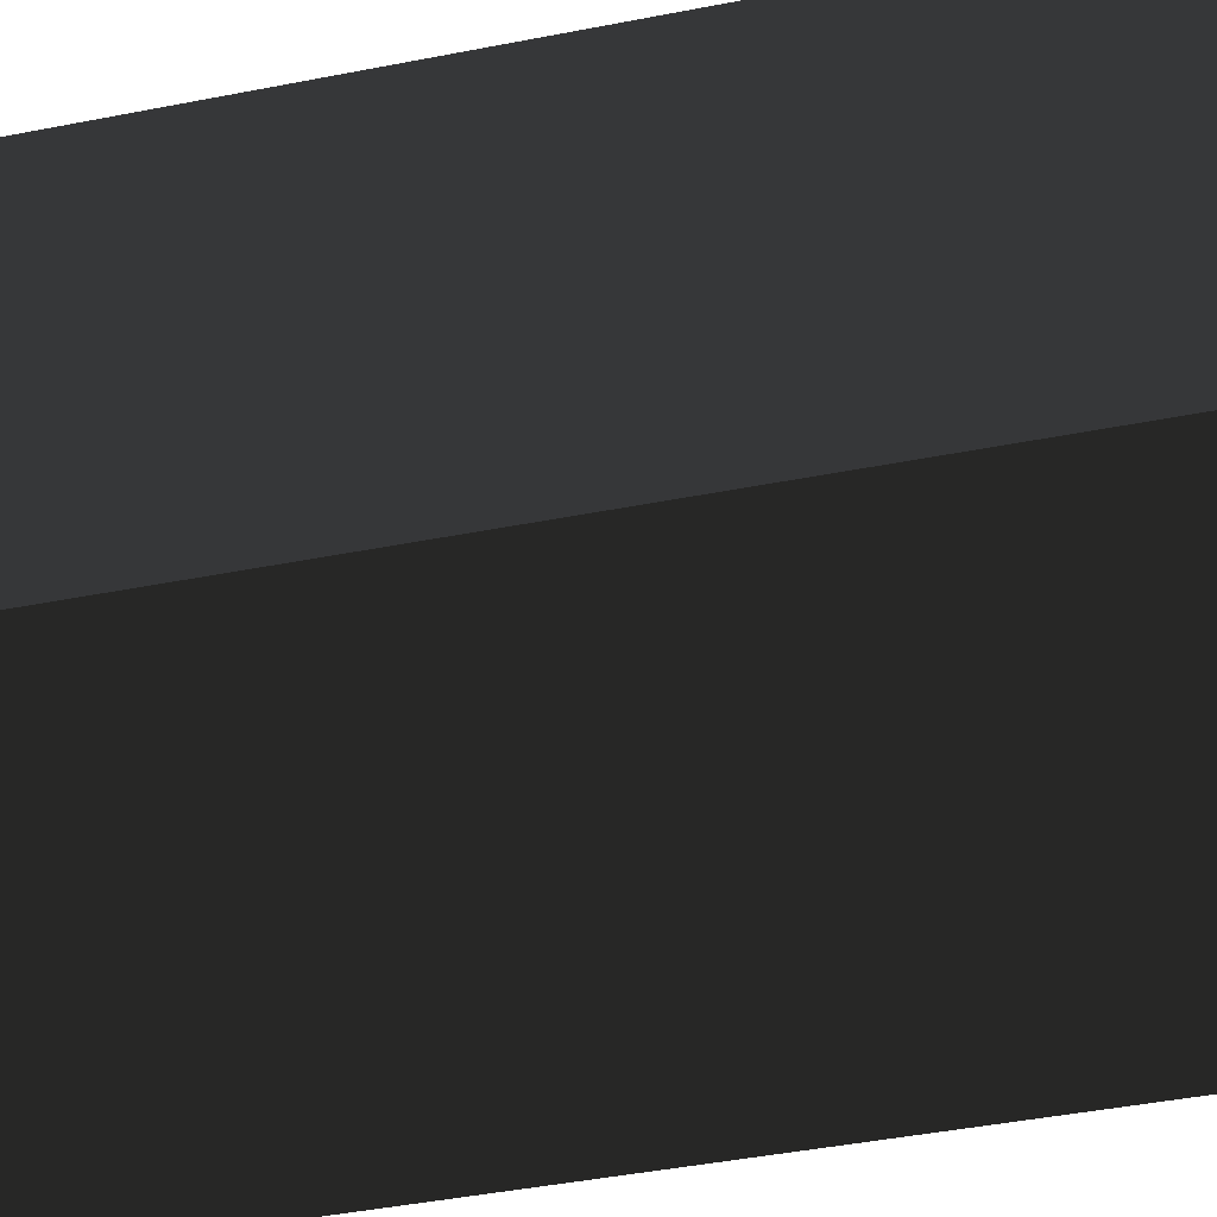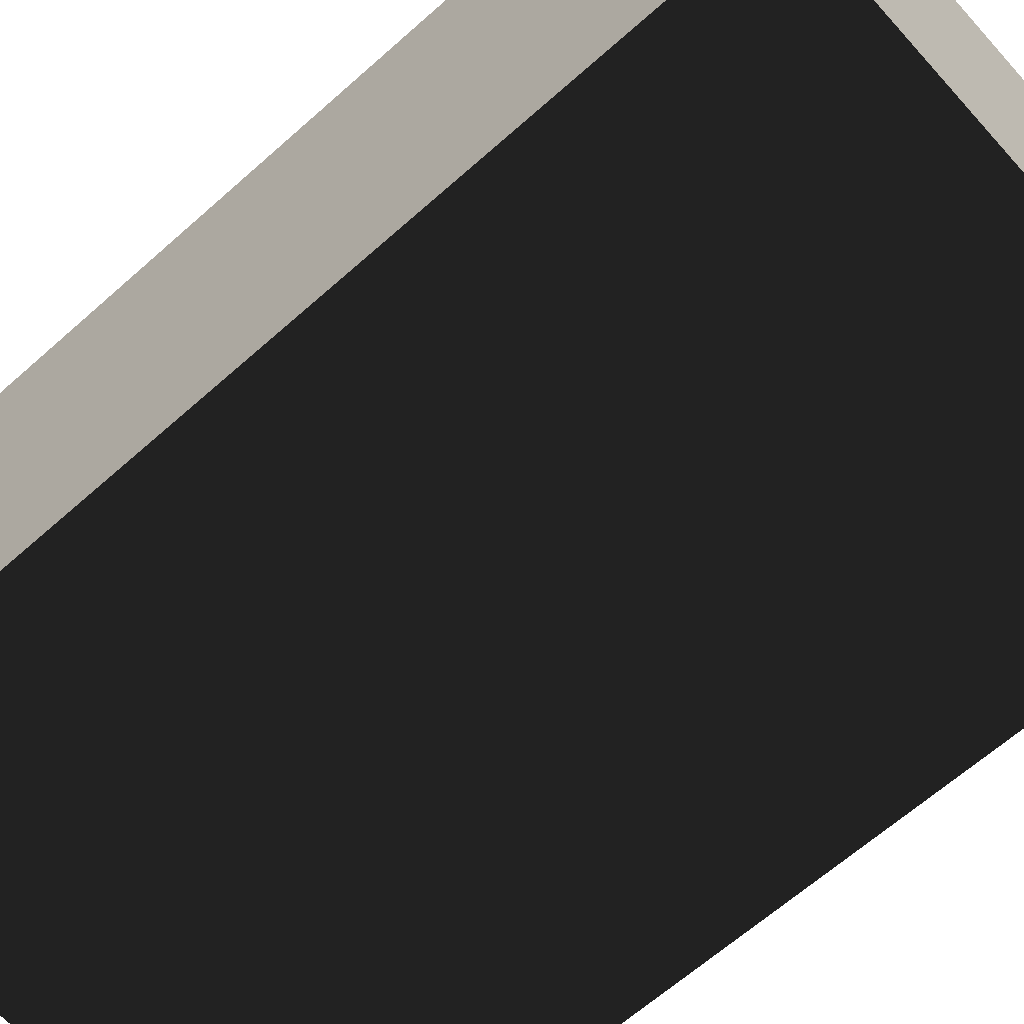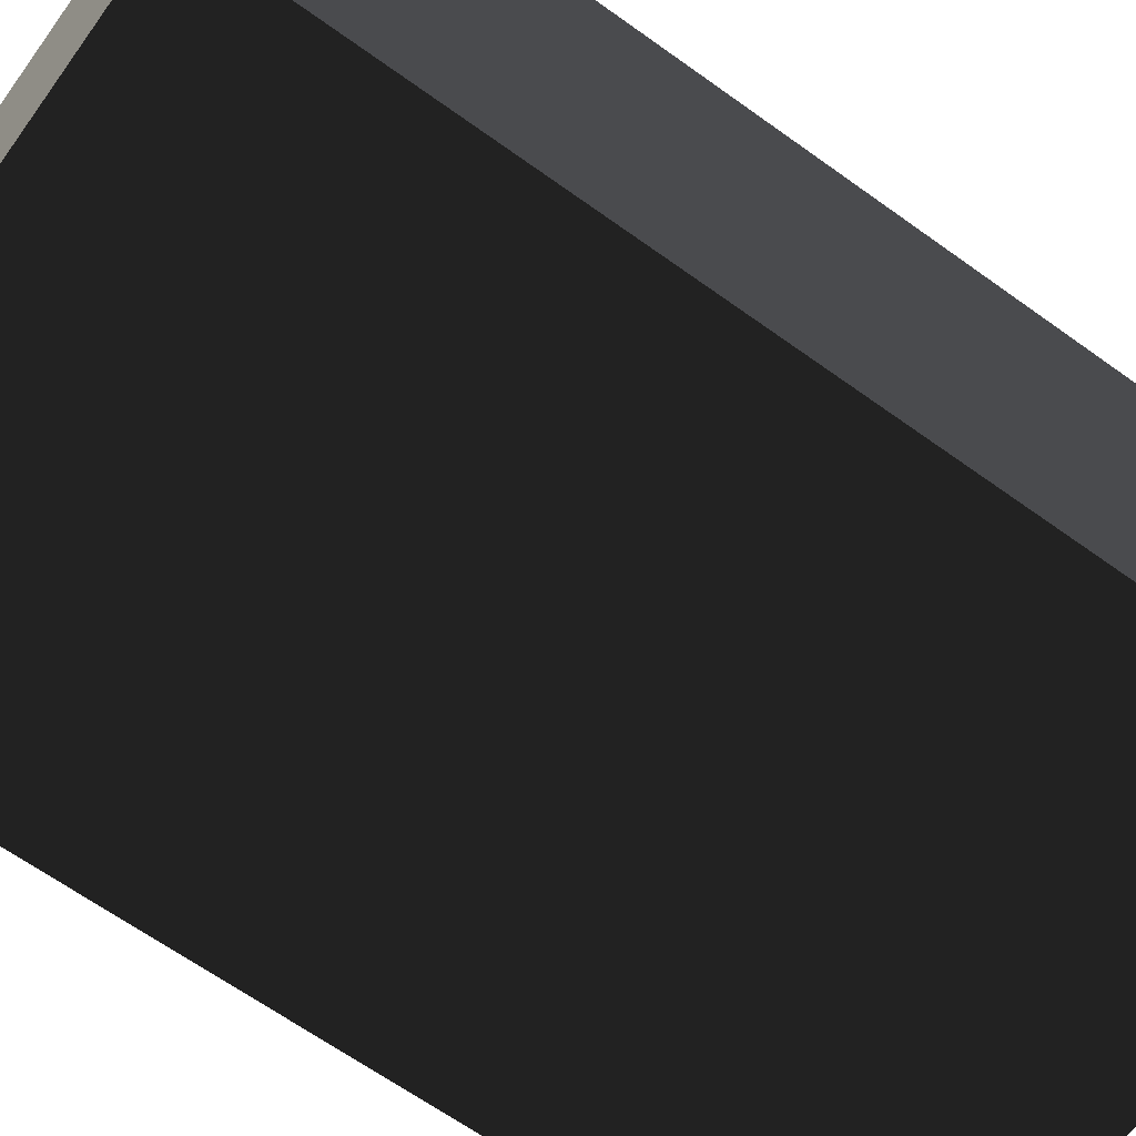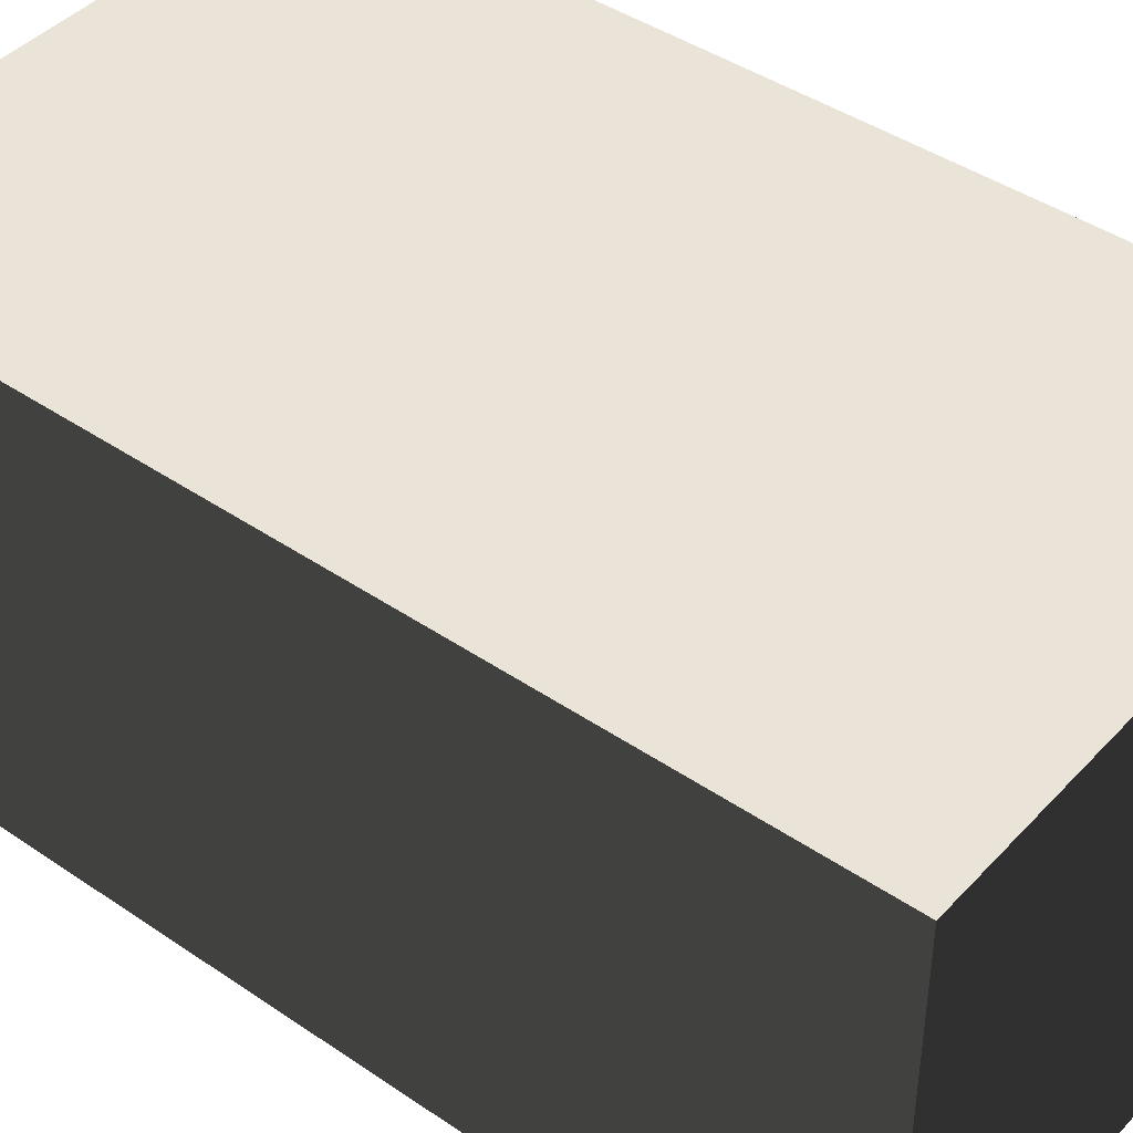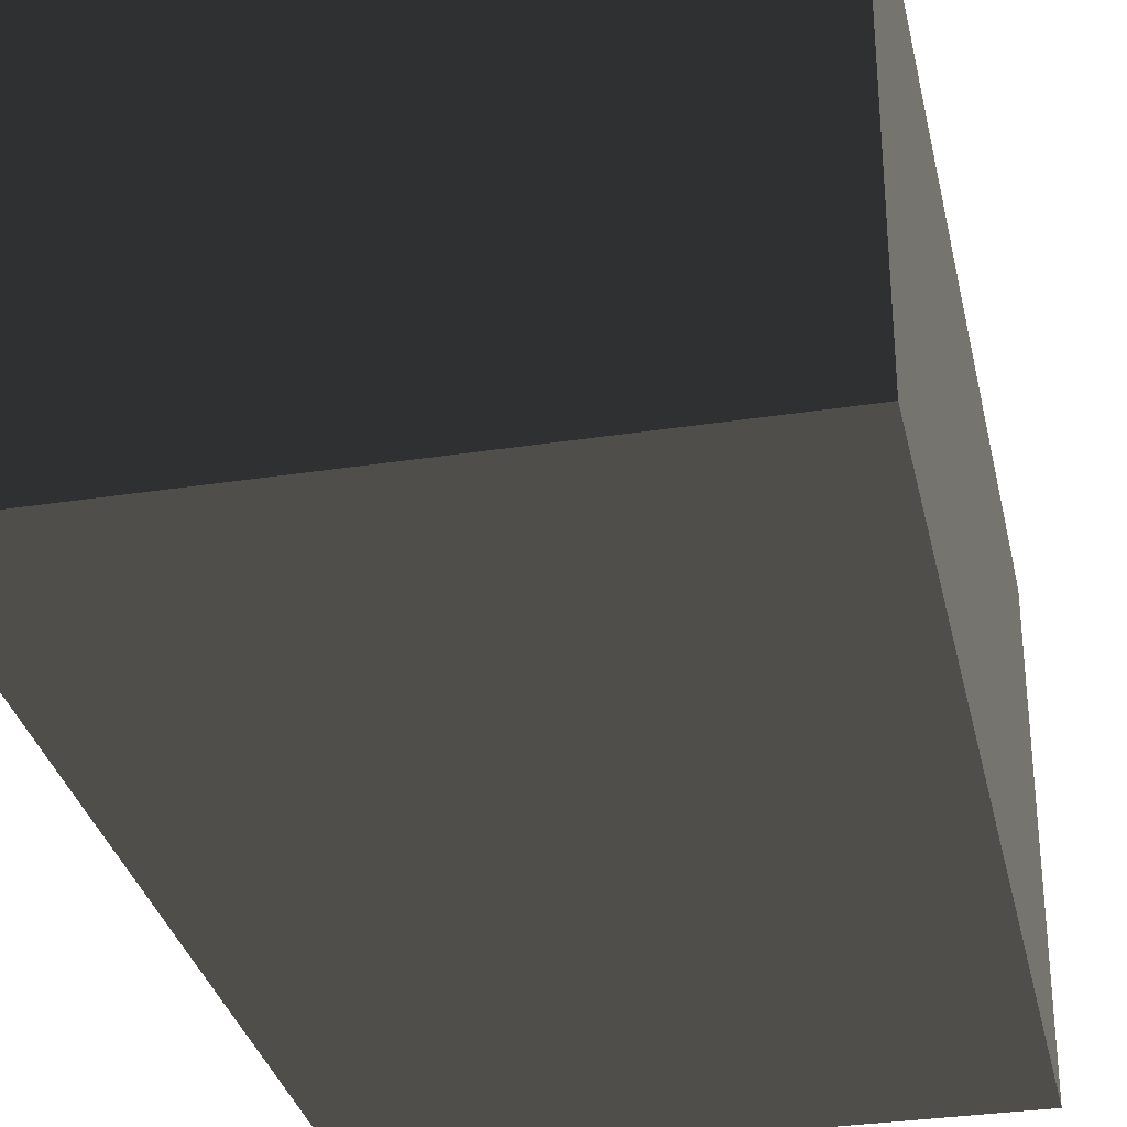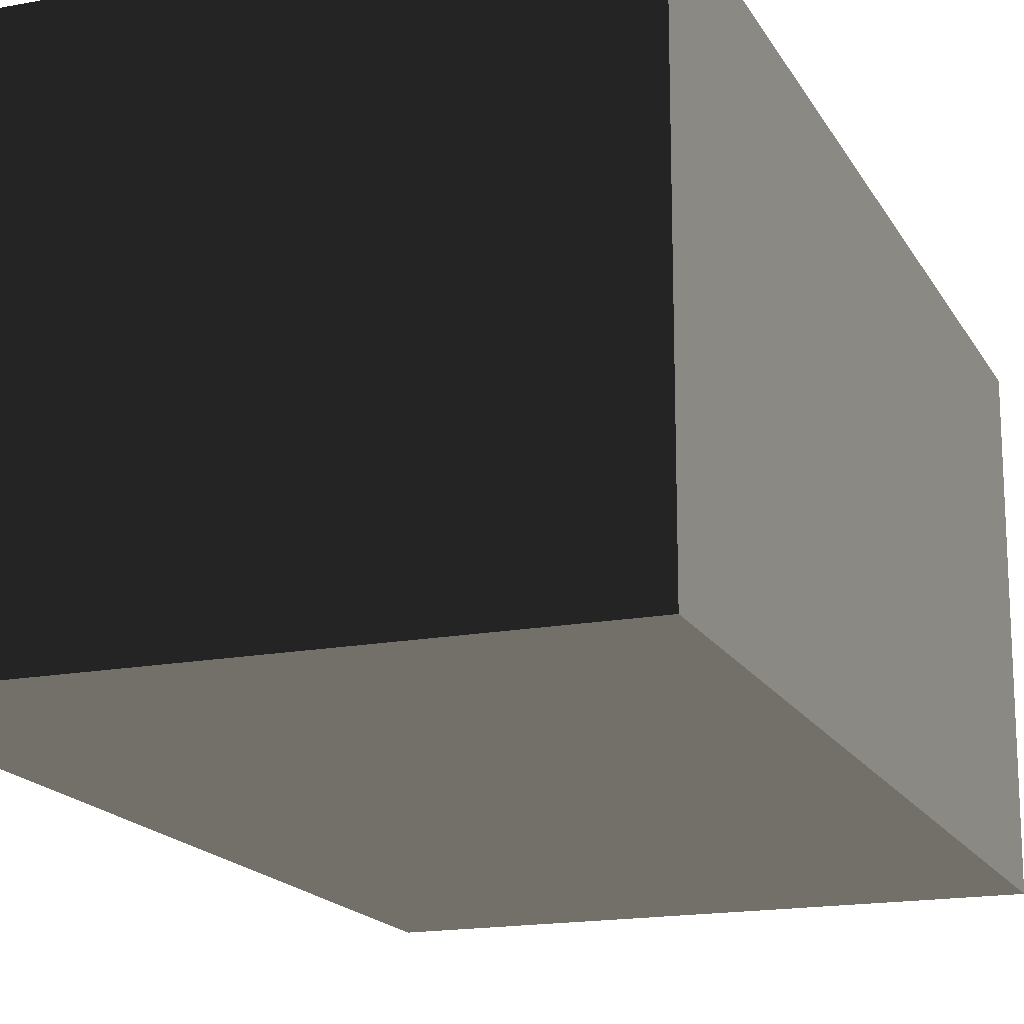
<metadata>
{"format":"obj","ext":"obj","renderer":"f3d","projection":"perspective","resolution":1024,"background":"white","views":[{"elev":-46.8,"azim":102.4,"up":"+Y"},{"elev":-64.4,"azim":-48.1,"up":"+Y"},{"elev":-65.1,"azim":54.1,"up":"+Y"},{"elev":43.0,"azim":129.0,"up":"+Y"},{"elev":-32.0,"azim":-167.8,"up":"+Y"},{"elev":-17.2,"azim":-159.3,"up":"+Y"}]}
</metadata>
<code>
g default
v 0 81.6 0
v 100 81.6 170
v 0 81.6 170
v 100 81.6 0
v 0 0 0
v 100 0 170
v 0 0 170
v 100 0 0
g room
f 1 2 3
f 1 4 2
f 5 6 7
f 5 8 6
f 5 3 7
f 1 3 5
f 8 2 6
f 8 4 2
f 7 2 3
f 7 6 2
f 5 4 1
f 5 8 4

</code>
